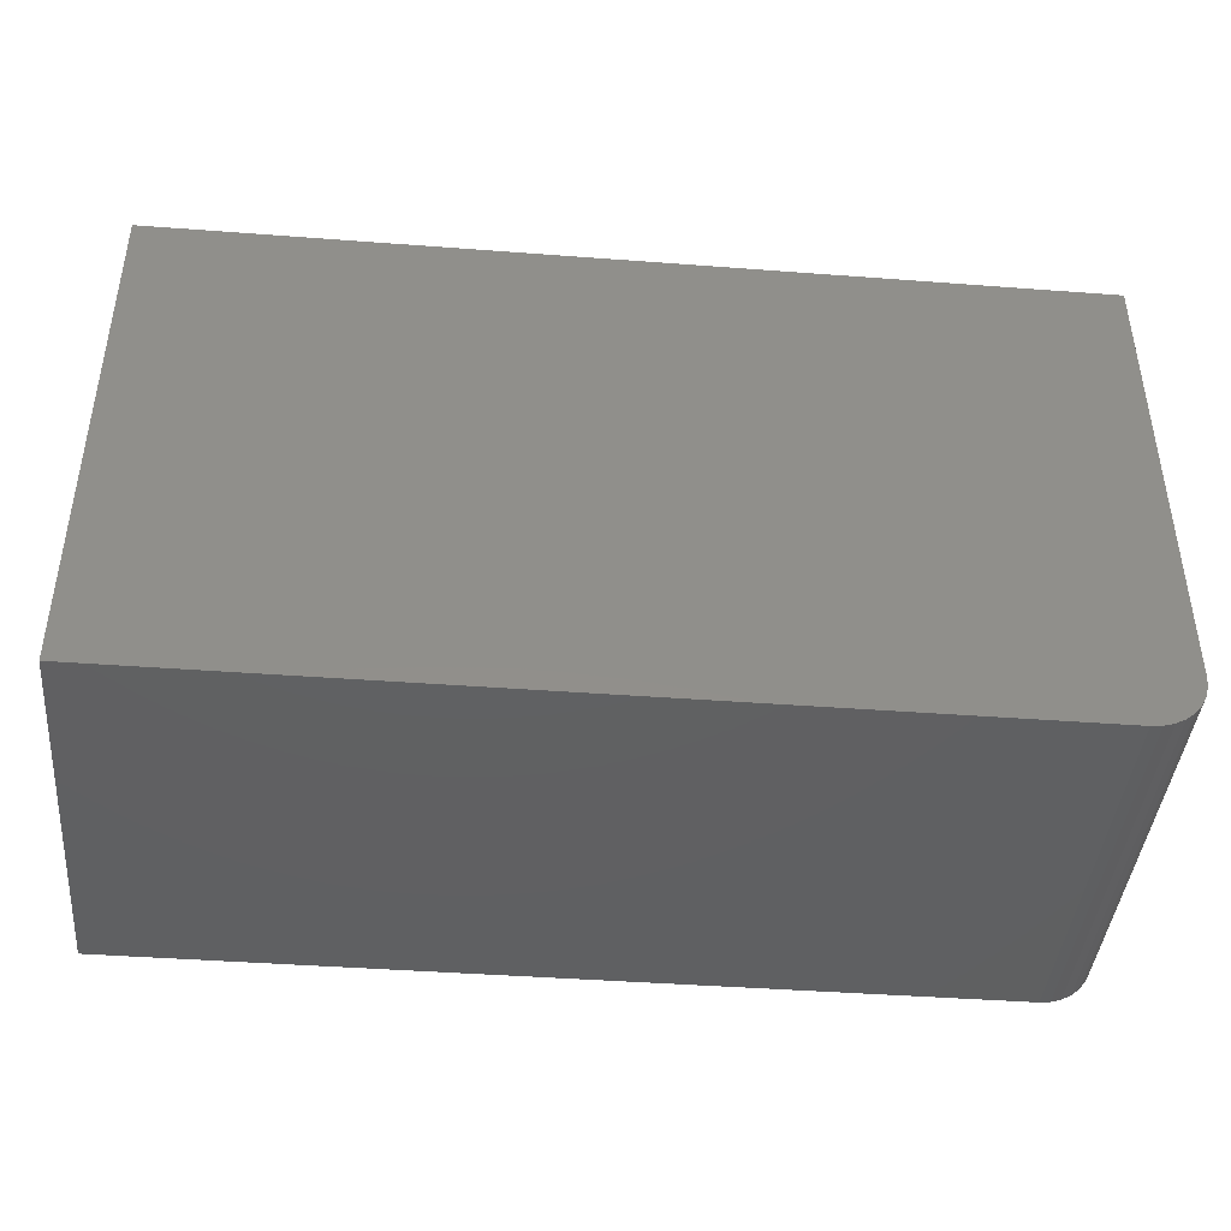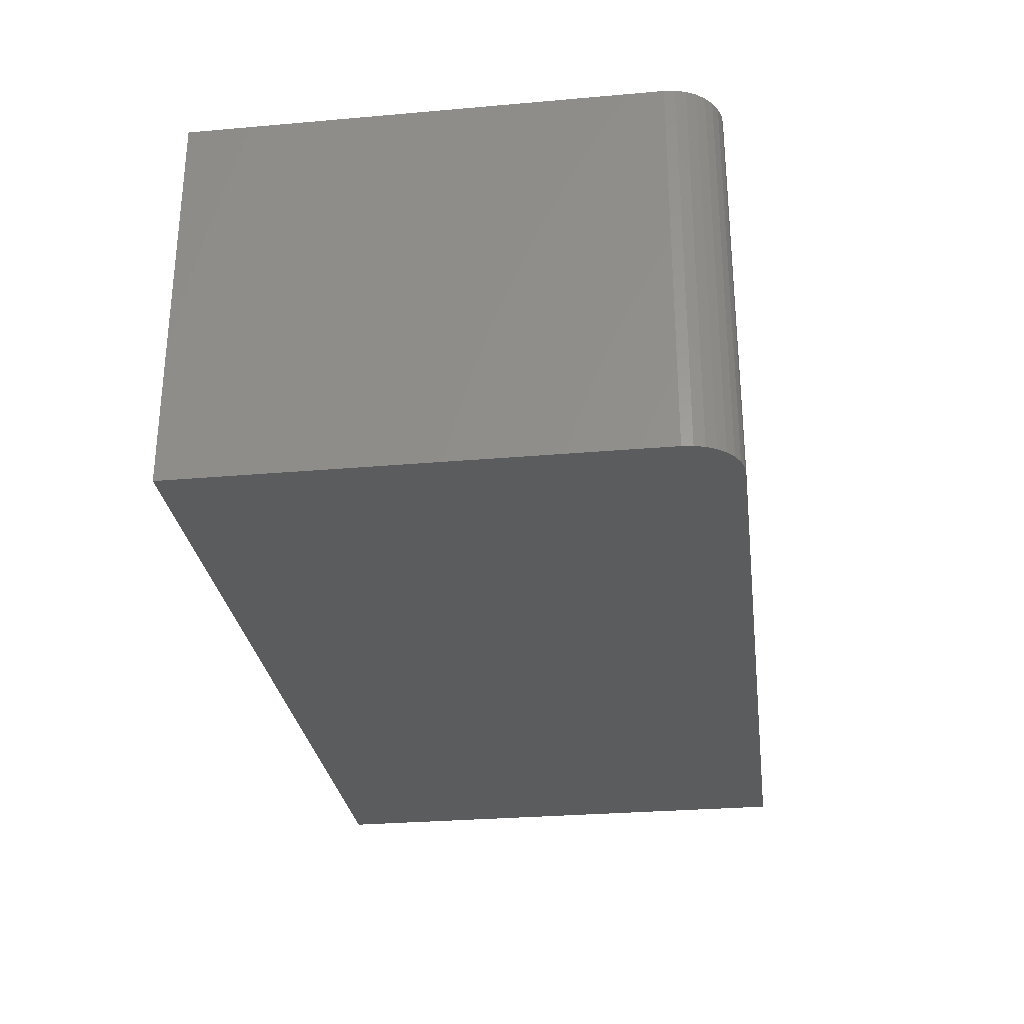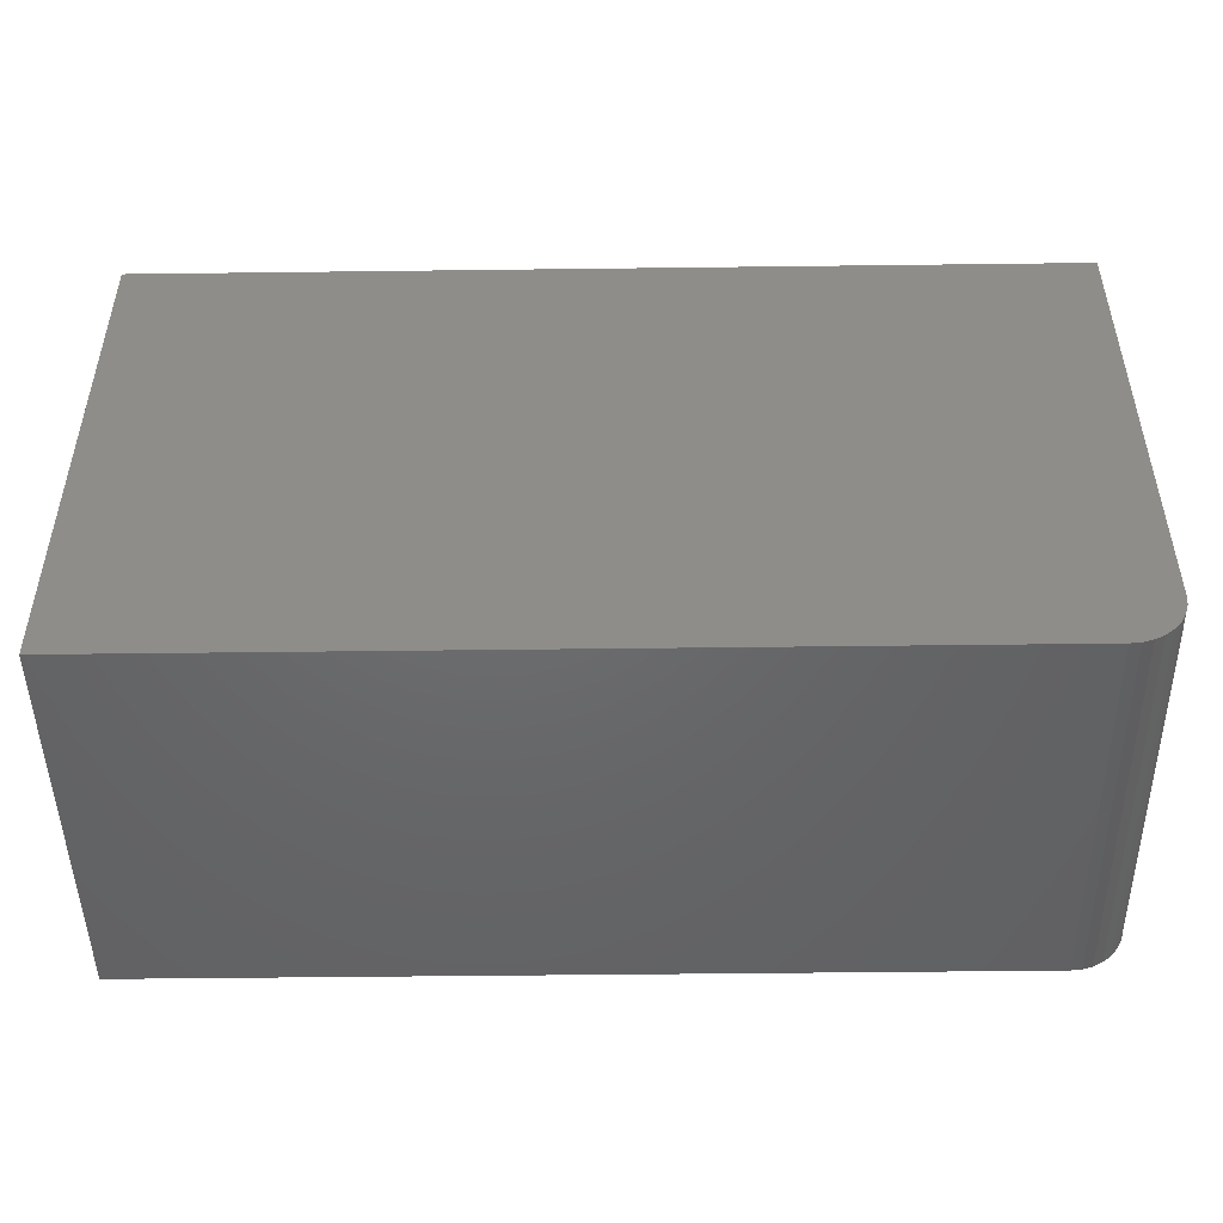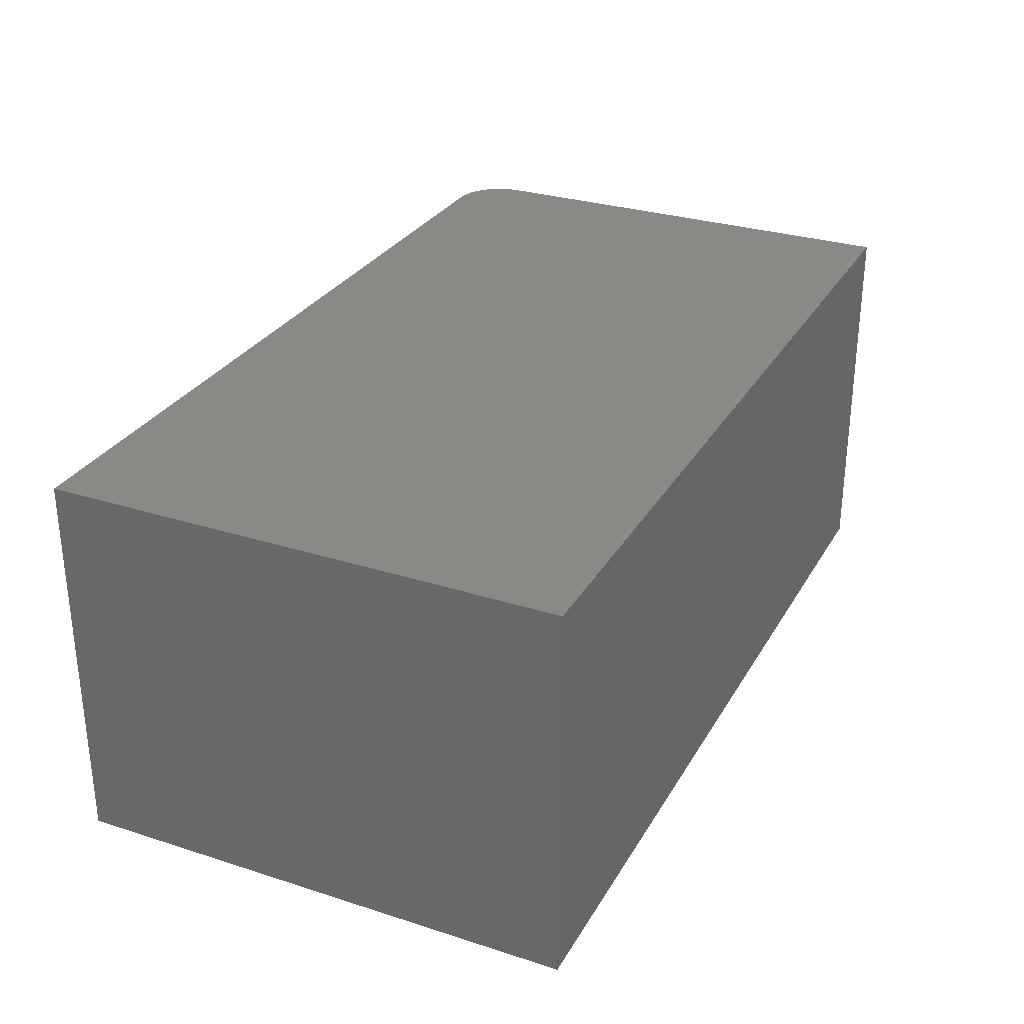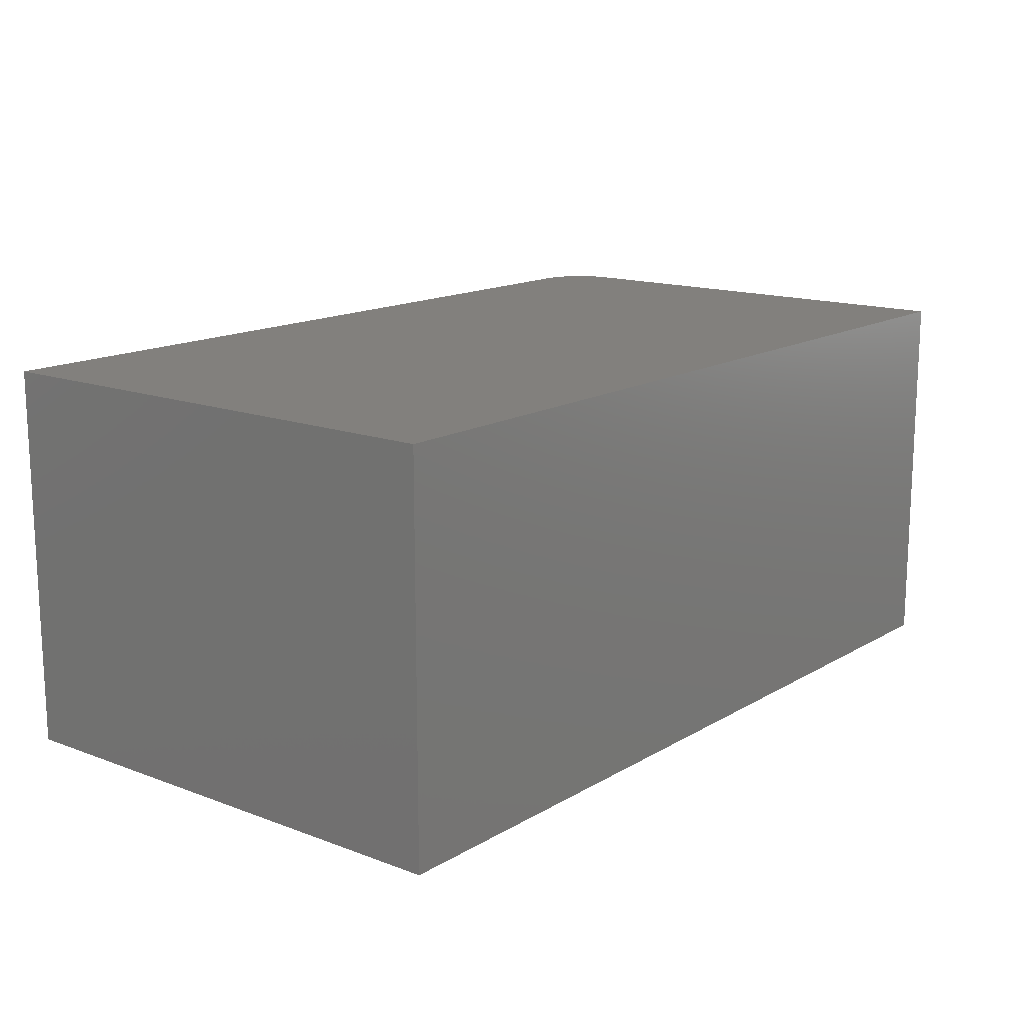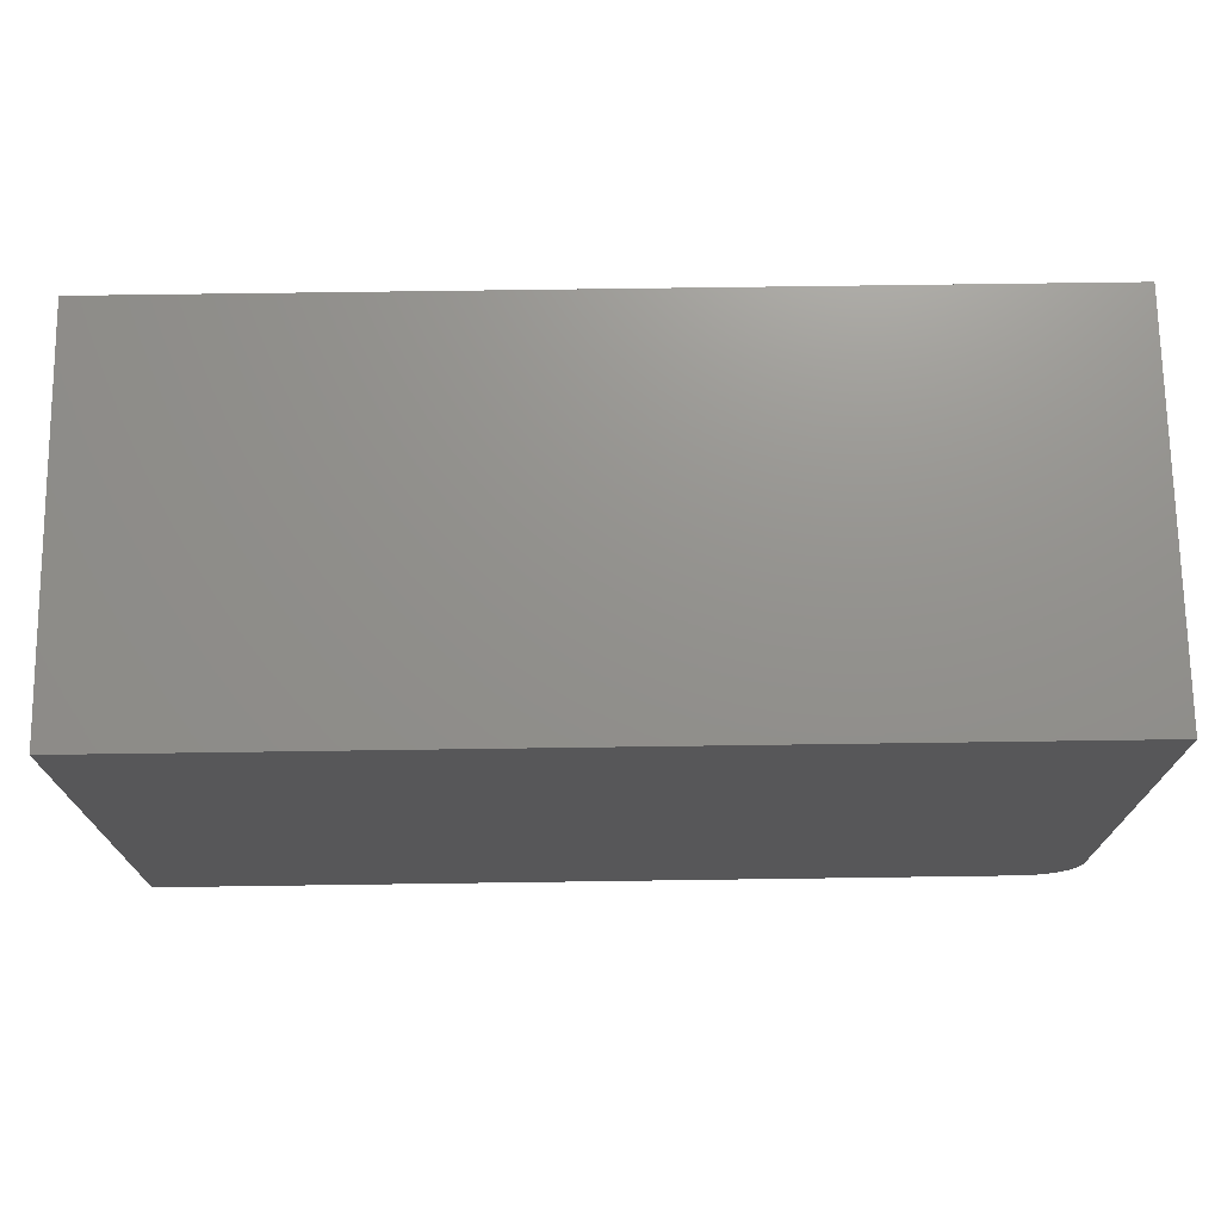
<metadata>
{"format":"stl","ext":"stl","renderer":"f3d","projection":"perspective","resolution":1024,"background":"white","views":[{"elev":-42.1,"azim":174.8,"up":"+Y"},{"elev":-28.6,"azim":-82.5,"up":"+Z"},{"elev":-47.9,"azim":-179.2,"up":"+Y"},{"elev":29.6,"azim":115.1,"up":"+Z"},{"elev":14.9,"azim":128.8,"up":"+Z"},{"elev":72.0,"azim":179.2,"up":"+Y"}]}
</metadata>
<code>
# stl→obj: 24 verts, 44 faces
v -0.5781 -0.75 -0.2812
v 0.6562 -0.75 -0.2812
v -0.5781 -0.75 0.2852
v 0.6562 -0.75 0.2852
v -0.6562 3.144e-17 0.2852
v -0.6562 0 -0.2812
v -0.6562 -0.6719 0.2852
v -0.6562 -0.6719 -0.2812
v -0.6547 -0.6871 0.2852
v -0.6503 -0.7018 0.2852
v -0.6431 -0.7153 0.2852
v -0.6334 -0.7271 0.2852
v -0.6215 -0.7368 0.2852
v -0.608 -0.7441 0.2852
v -0.5934 -0.7485 0.2852
v 0.6562 1.772e-16 0.2852
v -0.5934 -0.7485 -0.2812
v -0.608 -0.7441 -0.2812
v -0.6215 -0.7368 -0.2812
v -0.6334 -0.7271 -0.2812
v -0.6431 -0.7153 -0.2812
v -0.6503 -0.7018 -0.2812
v -0.6547 -0.6871 -0.2812
v 0.6562 1.457e-16 -0.2812
f 1 2 3
f 3 2 4
f 5 6 7
f 7 6 8
f 5 7 9
f 5 9 10
f 5 10 11
f 5 11 12
f 5 12 13
f 5 13 14
f 5 14 15
f 5 15 3
f 5 3 4
f 5 4 16
f 1 17 18
f 1 18 19
f 1 19 20
f 1 20 21
f 1 21 22
f 1 22 23
f 1 23 8
f 1 8 6
f 1 6 24
f 1 24 2
f 7 8 9
f 9 8 23
f 9 23 10
f 10 23 22
f 10 22 11
f 11 22 21
f 11 21 12
f 12 21 20
f 12 20 13
f 13 20 19
f 13 19 14
f 14 19 18
f 14 18 15
f 15 18 17
f 15 17 3
f 3 17 1
f 6 5 24
f 24 5 16
f 24 16 2
f 2 16 4

</code>
